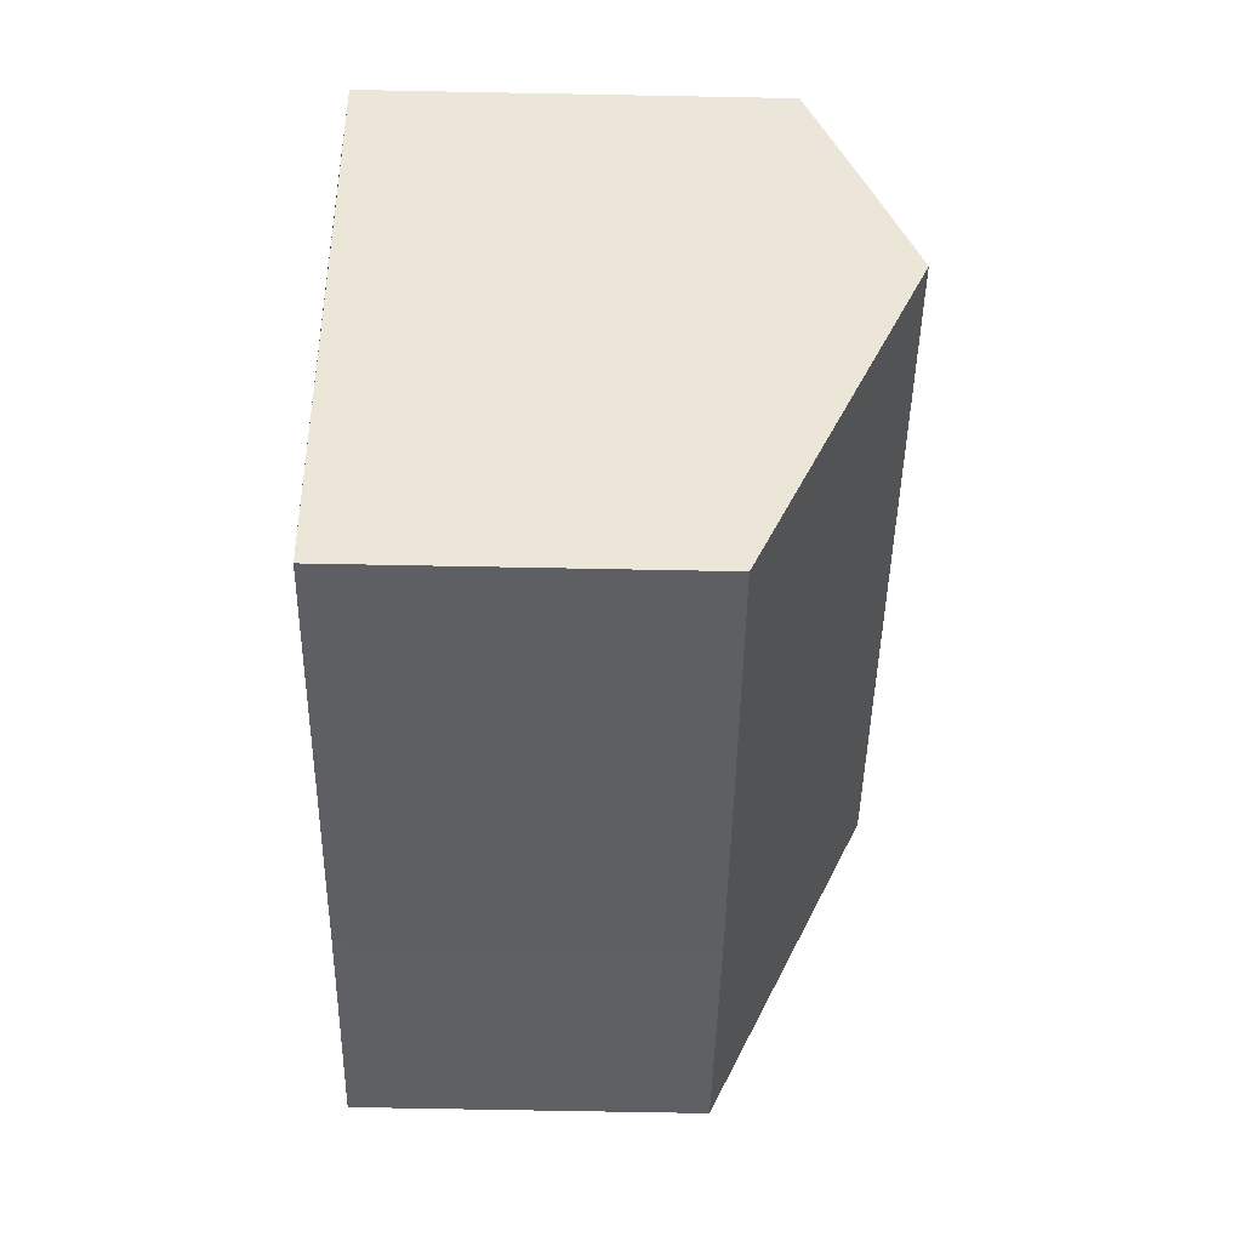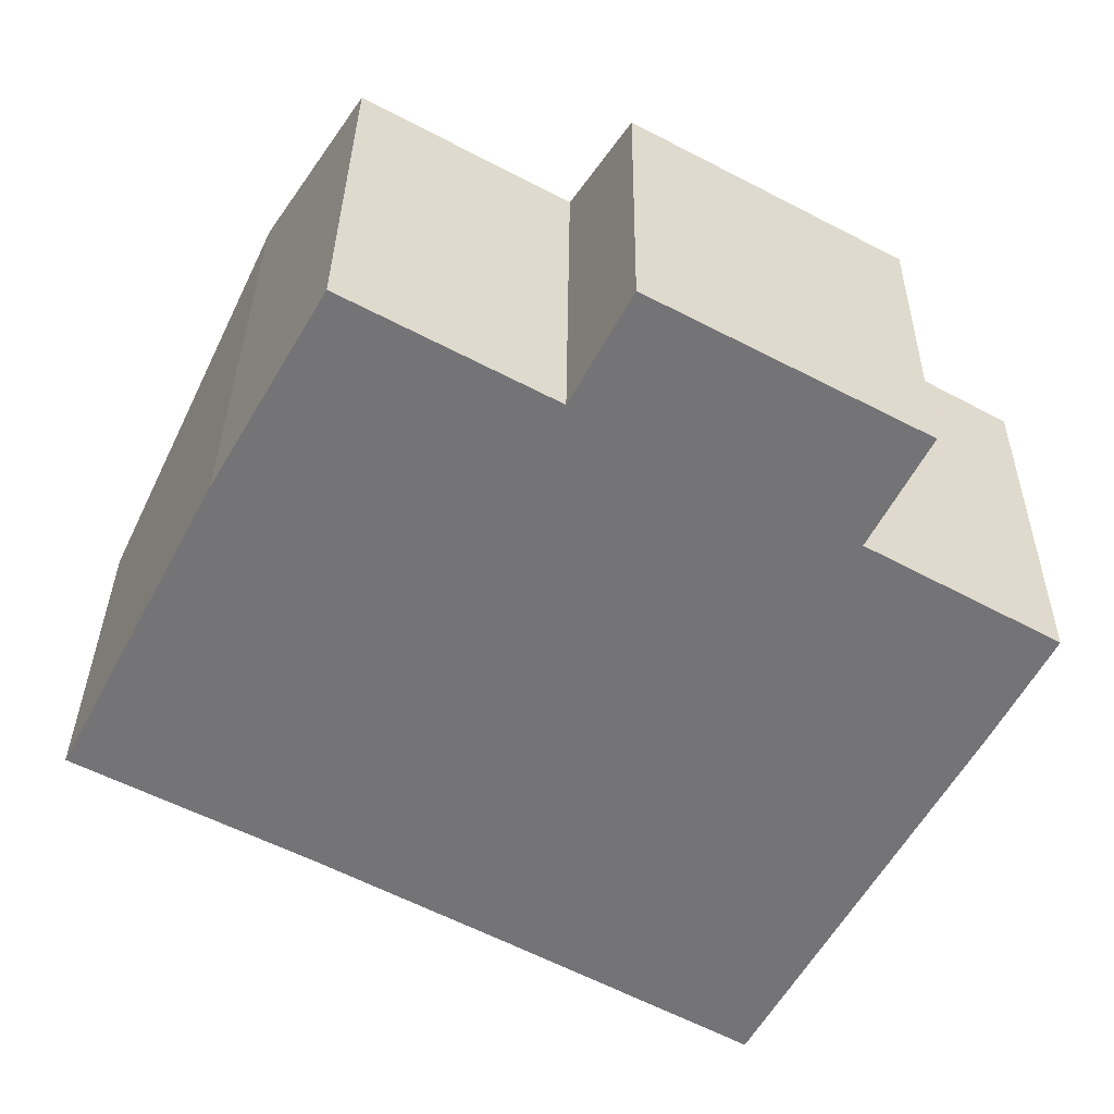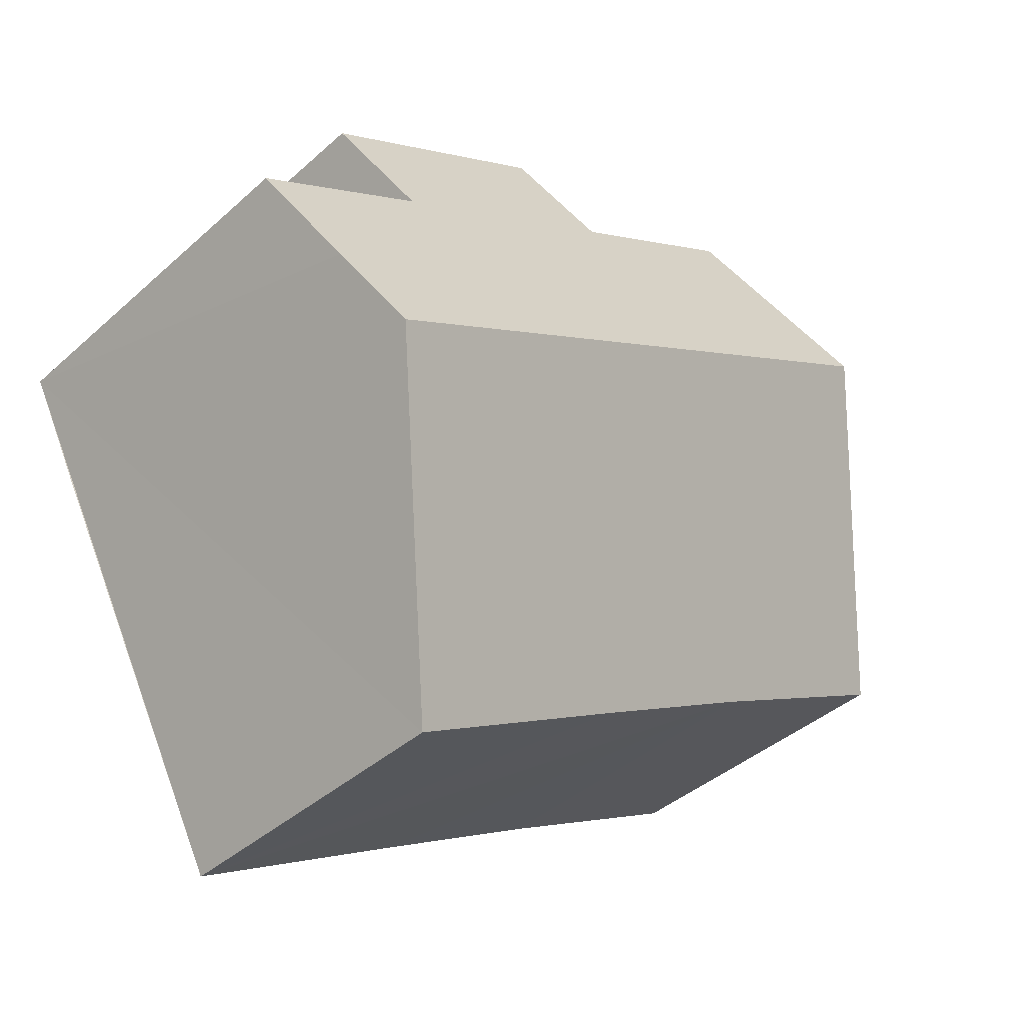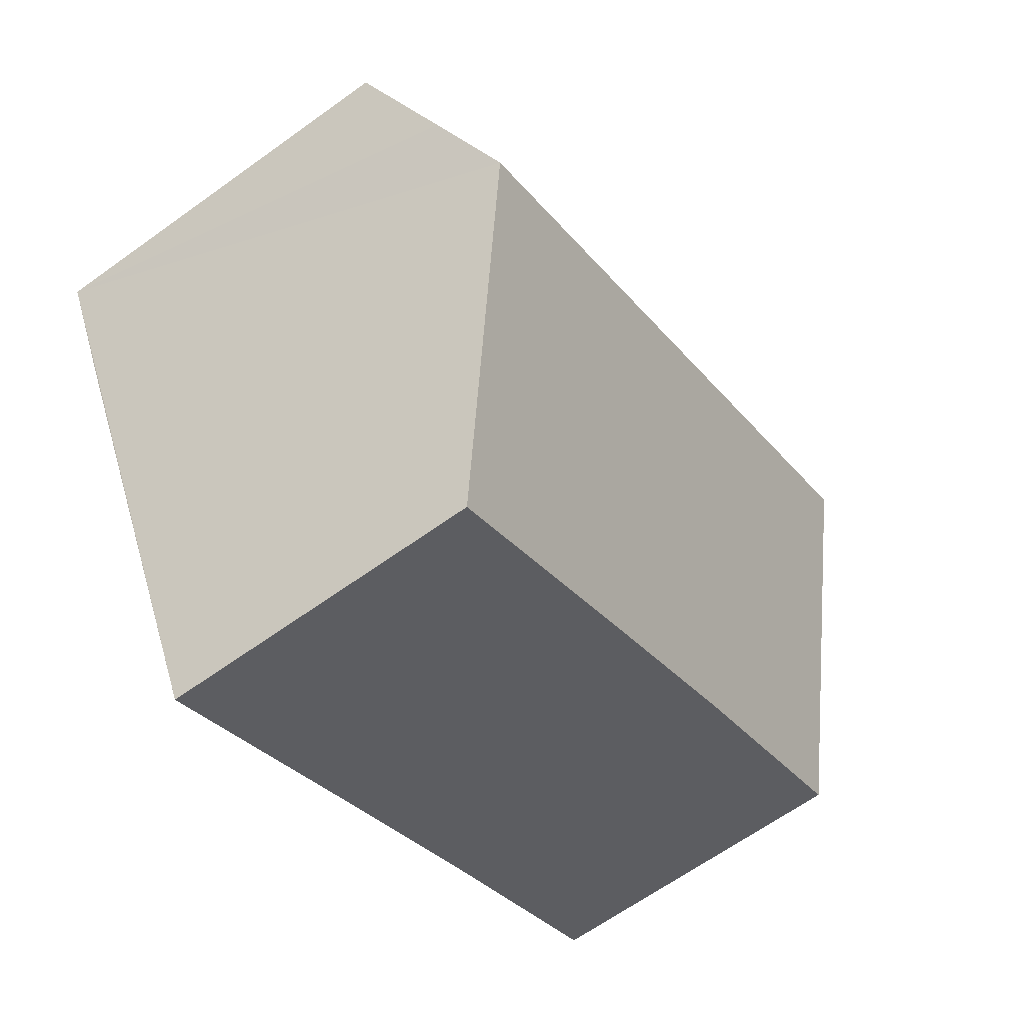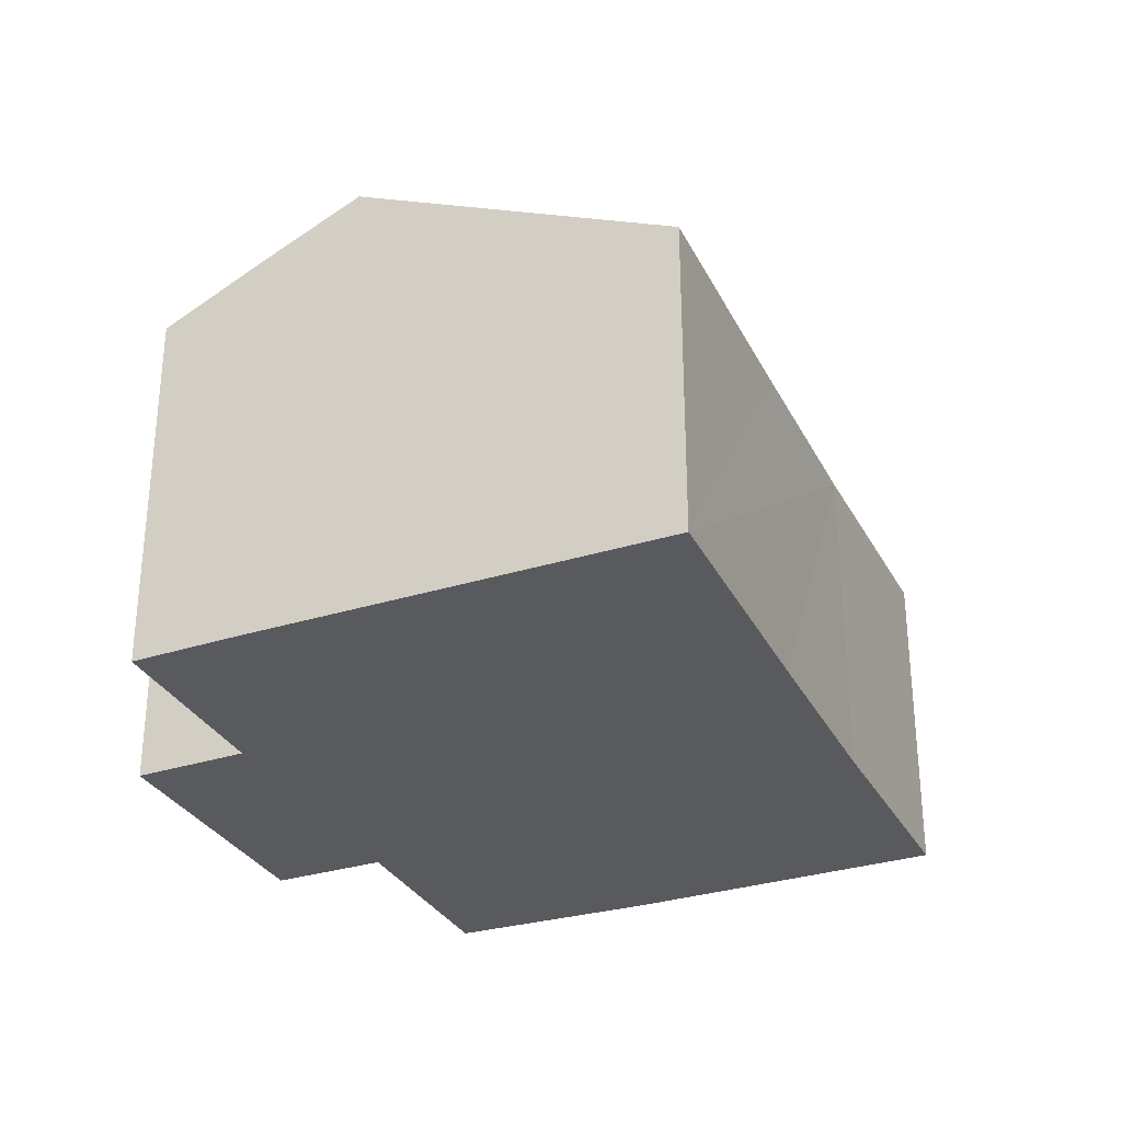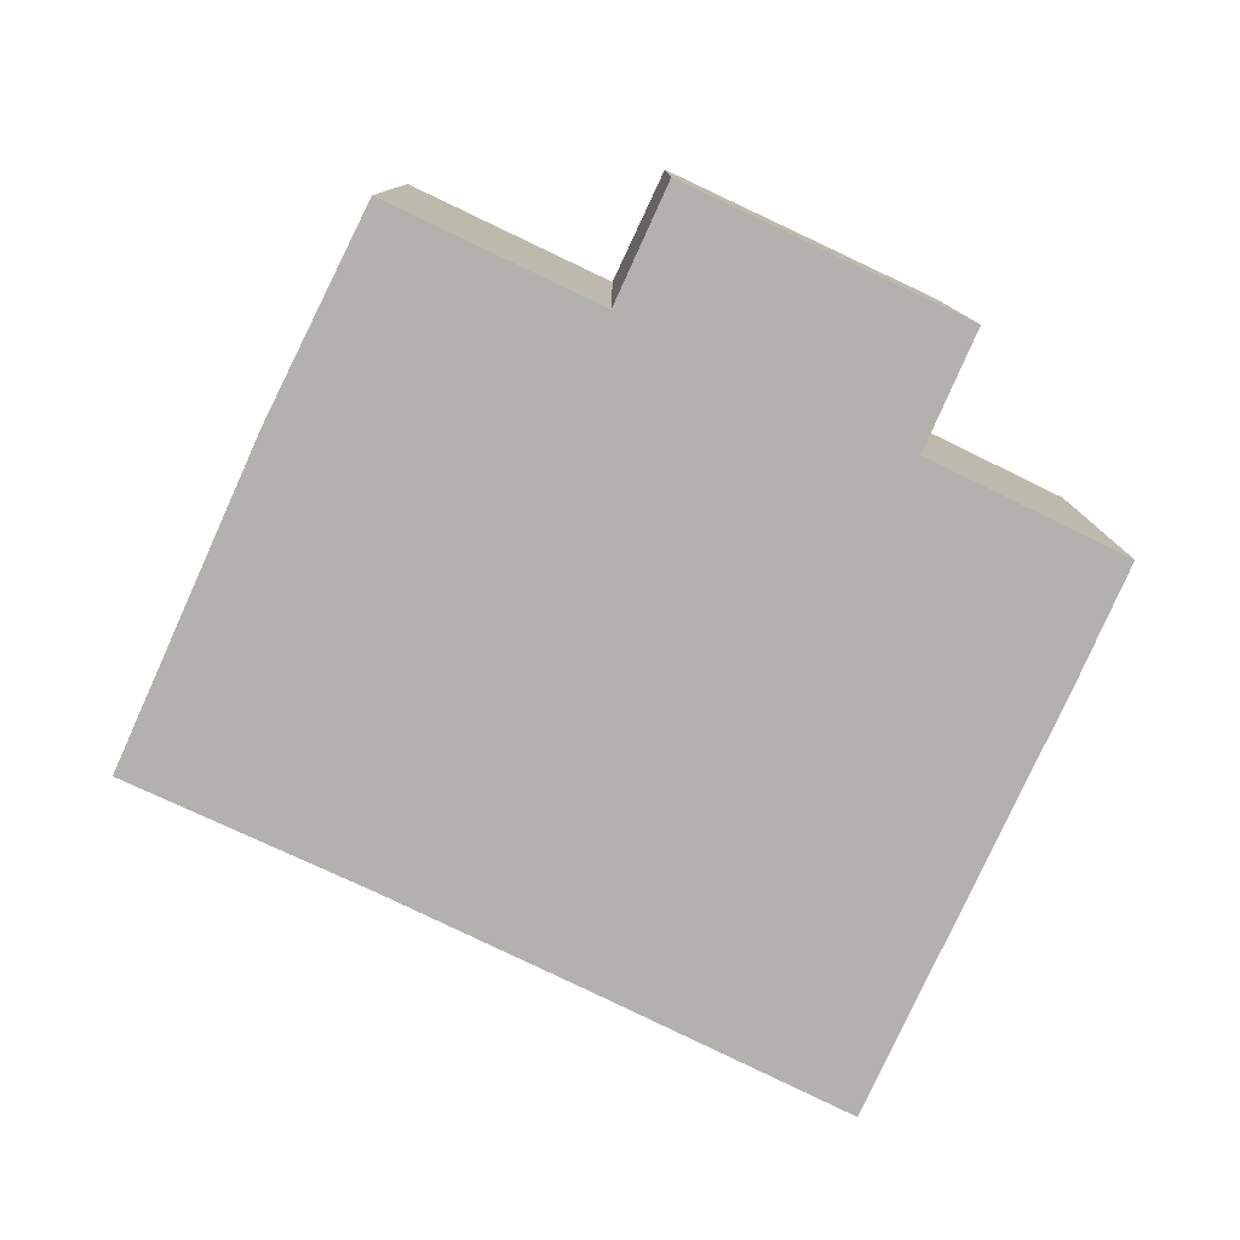
<metadata>
{"format":"obj","ext":"obj","renderer":"f3d","projection":"perspective","resolution":1024,"background":"white","views":[{"elev":-70.4,"azim":88.9,"up":"+Z"},{"elev":33.7,"azim":0.7,"up":"+Z"},{"elev":-40.2,"azim":137.6,"up":"+Z"},{"elev":-64.5,"azim":126.0,"up":"+Z"},{"elev":-30.9,"azim":142.2,"up":"+Y"},{"elev":-79.3,"azim":3.3,"up":"+Y"}]}
</metadata>
<code>
v  16.43 8.492 0.653
v  13.96 7.445 4.713
v  17.49 7.457 2.734
v  15.54 9.332 -1.02
v  3.061 9.332 5.866
v  8.952 7.467 7.421
v  10.06 6.416 9.517
v  5.149 7.472 9.507
v  15.04 6.396 6.821
v  7.861 6.424 -4.274
v  15.42 9.223 -1.236
v  12.43 6.4 -6.86
v  4.308 6.432 -2.294
v  2.321 6.417 -1.236
v  0 6.4 3.919e-16
v  3.017 9.293 5.789
v  3.017 -3.545e-16 5.789
v  5.149 -5.821e-16 9.507
v  3.061 -3.592e-16 5.866
v  8.952 -4.544e-16 7.421
v  10.06 -5.827e-16 9.517
v  0 0 0
v  15.04 -4.177e-16 6.821
v  17.49 -1.674e-16 2.734
v  13.96 -2.886e-16 4.713
v  12.43 4.201e-16 -6.86
v  15.42 7.568e-17 -1.236
v  16.43 -3.998e-17 0.653
v  15.54 6.246e-17 -1.02
v  7.861 2.617e-16 -4.274
v  4.308 1.405e-16 -2.294
v  2.321 7.568e-17 -1.236
g defaultobject
f 1 2 3
f 2 1 4
f 2 4 5
f 2 5 6
f 2 6 7
f 6 5 8
f 7 9 2
f 10 11 12
f 11 10 13
f 11 13 14
f 11 14 4
f 4 14 5
f 5 14 15
f 5 15 16
f 16 8 5
f 8 16 17
f 8 17 18
f 18 17 19
f 20 7 6
f 7 20 21
f 15 17 16
f 17 15 22
f 18 6 8
f 6 18 20
f 21 9 7
f 9 21 23
f 2 24 3
f 24 2 25
f 9 25 2
f 25 9 23
f 24 1 3
f 1 24 4
f 4 24 11
f 11 24 12
f 12 24 26
f 26 24 27
f 27 24 28
f 27 28 29
f 26 10 12
f 10 26 13
f 13 26 30
f 13 30 31
f 31 14 13
f 14 31 15
f 15 31 22
f 22 31 32
f 21 20 23
f 27 30 26
f 30 27 31
f 31 27 32
f 32 27 29
f 32 29 28
f 32 28 22
f 22 28 24
f 22 24 17
f 17 24 25
f 17 25 23
f 17 23 19
f 19 23 20
f 19 20 18

</code>
